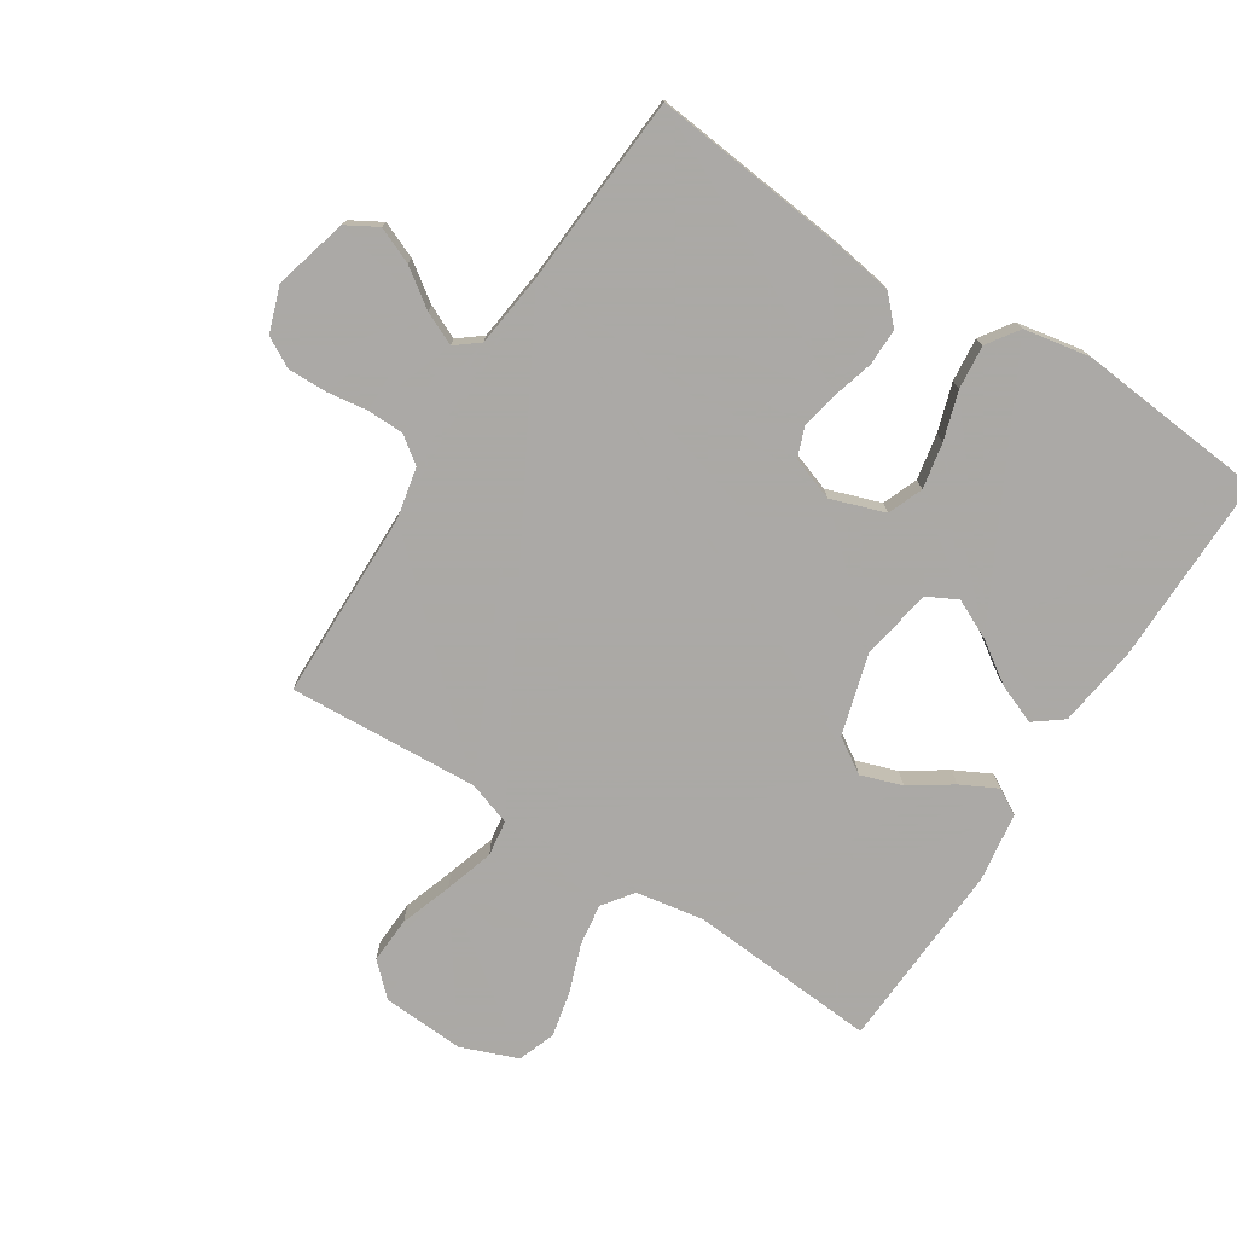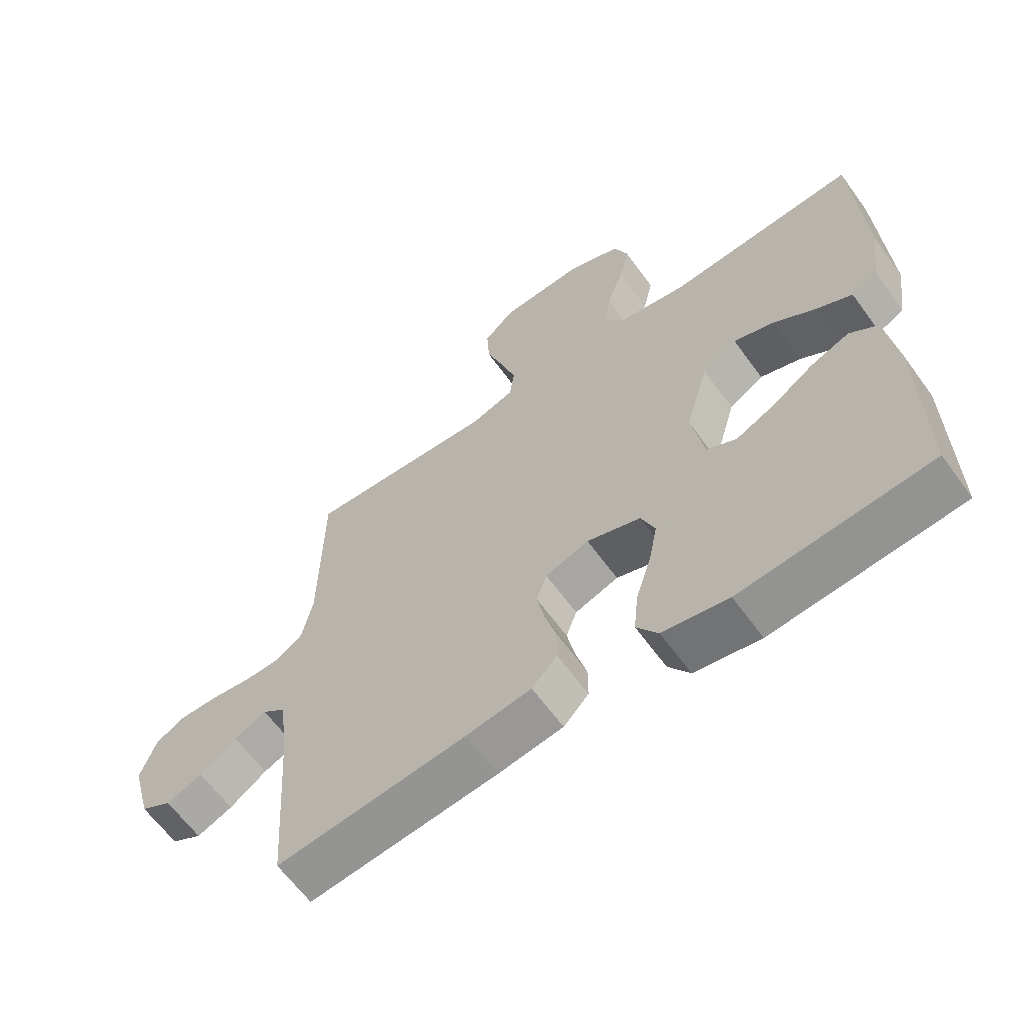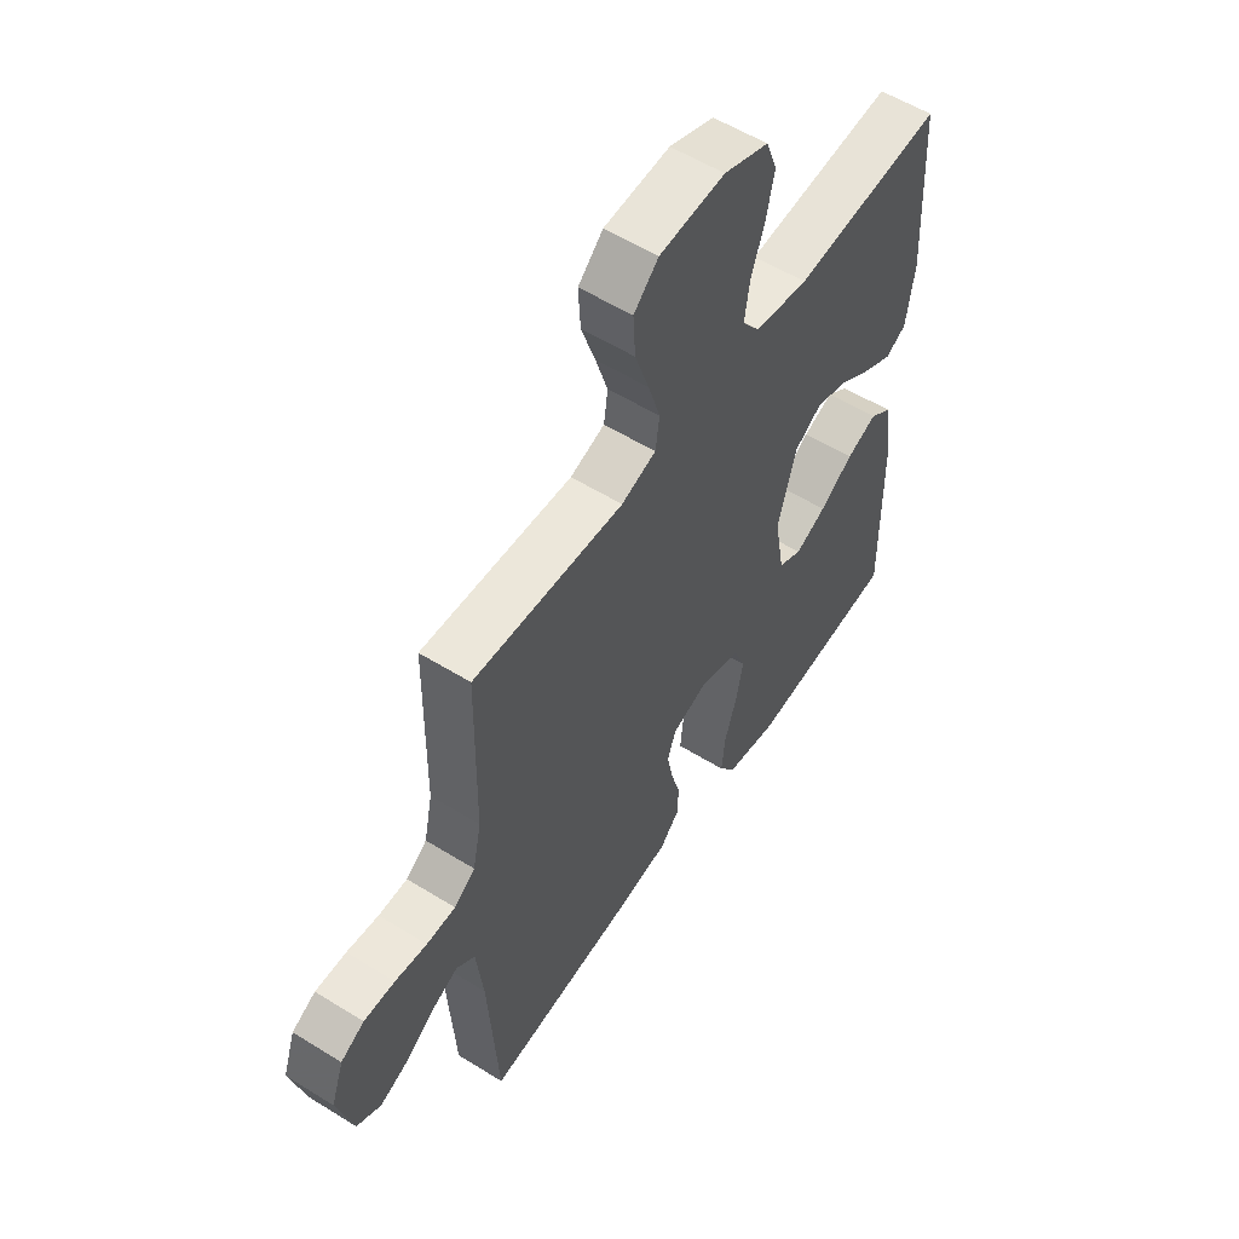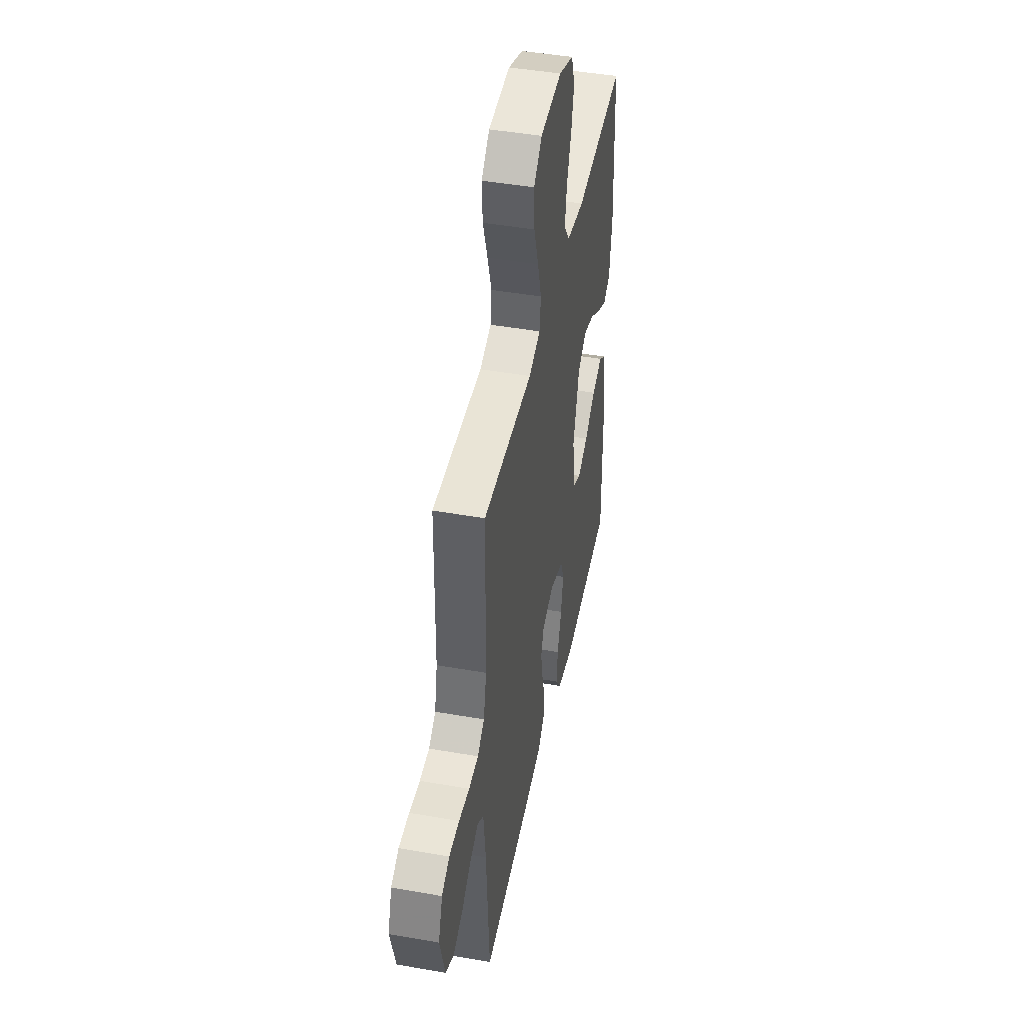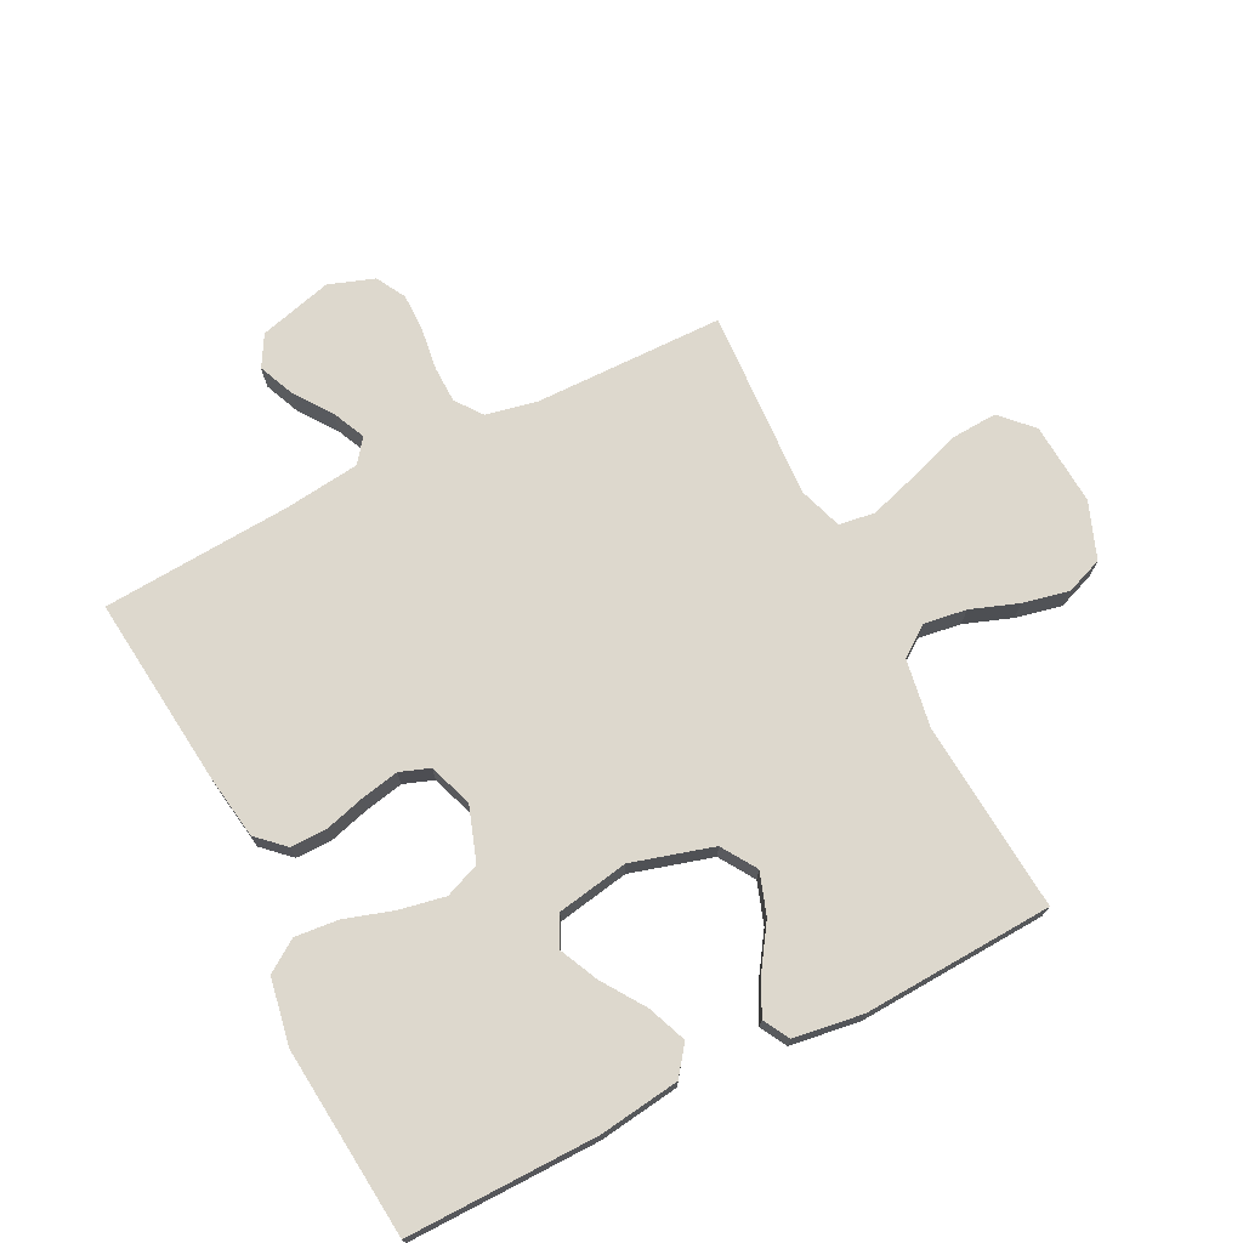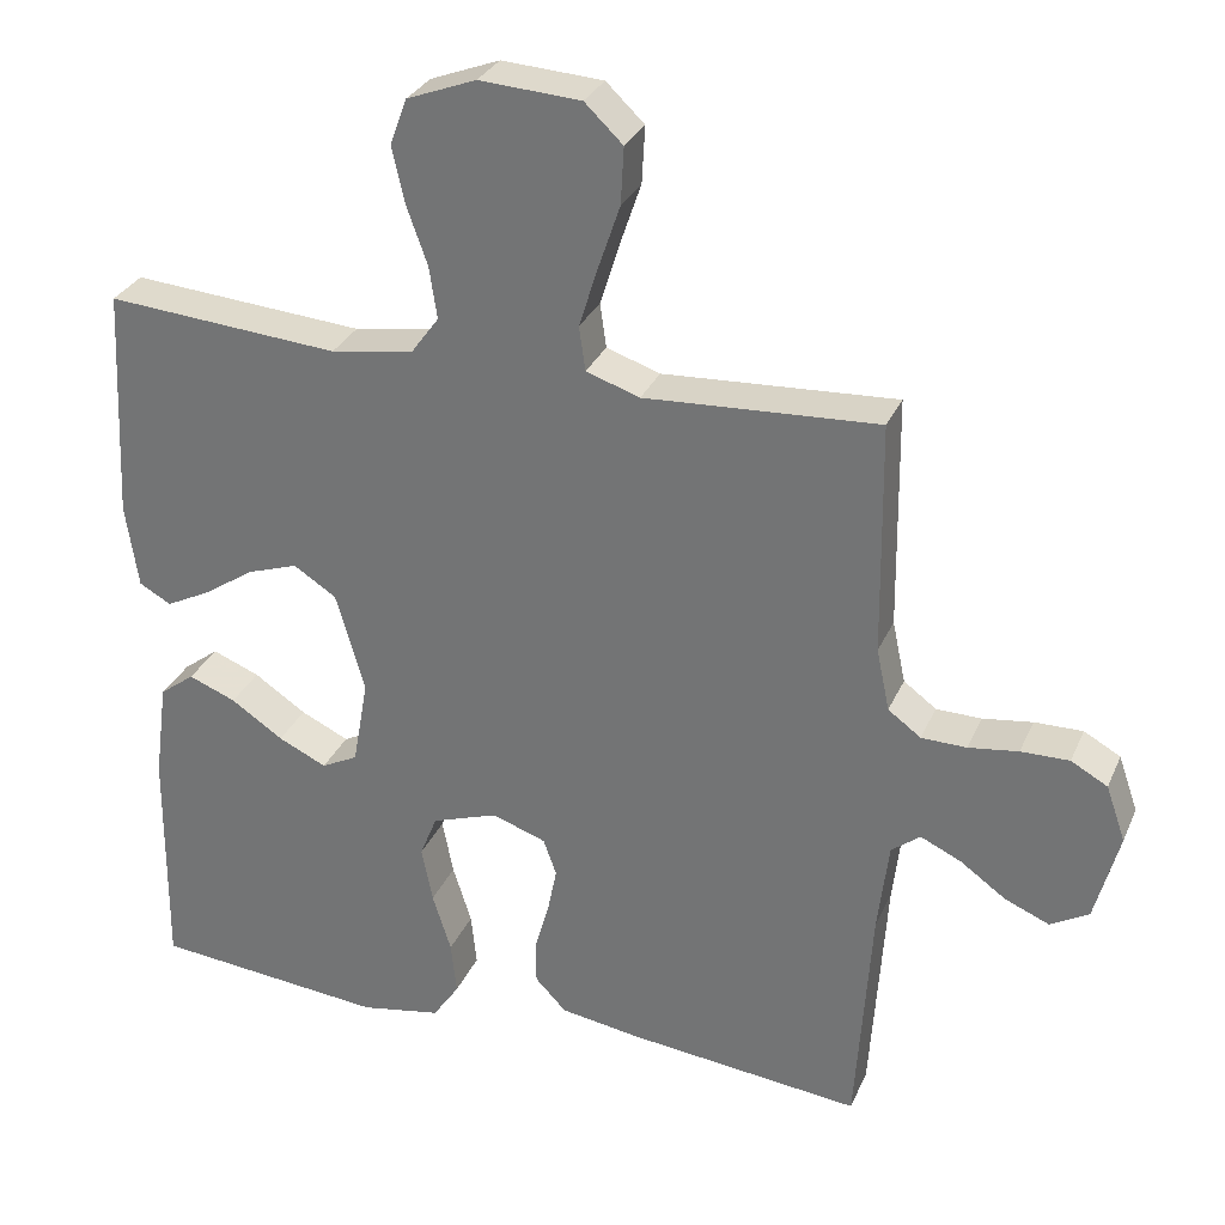
<metadata>
{"format":"obj","ext":"obj","renderer":"f3d","projection":"perspective","resolution":1024,"background":"white","views":[{"elev":-75.5,"azim":147.4,"up":"+Y"},{"elev":-63.1,"azim":-144.1,"up":"+Z"},{"elev":56.0,"azim":123.1,"up":"+Z"},{"elev":45.2,"azim":101.5,"up":"+Z"},{"elev":72.3,"azim":-116.9,"up":"+Y"},{"elev":30.2,"azim":20.6,"up":"+Z"}]}
</metadata>
<code>
v 0.5 0.07 -0.5
v 0.2 0.07 -0.468
v 0.096 0.07 -0.452
v 0.056 0.07 -0.41
v 0.056 0.07 -0.353
v 0.074 0.07 -0.289
v 0.086 0.07 -0.229
v 0.069 0.07 -0.182
v 0 0.07 -0.158
v -0.085 0.07 -0.187
v -0.107 0.07 -0.242
v -0.093 0.07 -0.314
v -0.069 0.07 -0.39
v -0.062 0.07 -0.459
v -0.096 0.07 -0.509
v -0.2 0.07 -0.528
v -0.5 0.07 -0.5
v -0.497 0.07 -0.2
v -0.48 0.07 -0.073
v -0.435 0.07 -0.039
v -0.374 0.07 -0.063
v -0.307 0.07 -0.108
v -0.245 0.07 -0.137
v -0.198 0.07 -0.113
v -0.178 0.07 0
v -0.215 0.07 0.128
v -0.27 0.07 0.163
v -0.335 0.07 0.141
v -0.401 0.07 0.097
v -0.458 0.07 0.068
v -0.499 0.07 0.091
v -0.515 0.07 0.2
v -0.5 0.07 0.5
v -0.2 0.07 0.477
v -0.093 0.07 0.495
v -0.058 0.07 0.543
v -0.068 0.07 0.61
v -0.095 0.07 0.685
v -0.111 0.07 0.757
v -0.089 0.07 0.816
v 0 0.07 0.85
v 0.13 0.07 0.842
v 0.179 0.07 0.795
v 0.175 0.07 0.722
v 0.147 0.07 0.64
v 0.123 0.07 0.563
v 0.131 0.07 0.506
v 0.2 0.07 0.483
v 0.5 0.07 0.5
v 0.504 0.07 0.2
v 0.521 0.07 0.12
v 0.563 0.07 0.089
v 0.621 0.07 0.088
v 0.685 0.07 0.097
v 0.747 0.07 0.098
v 0.794 0.07 0.072
v 0.819 0.07 0
v 0.788 0.07 -0.116
v 0.739 0.07 -0.144
v 0.682 0.07 -0.12
v 0.623 0.07 -0.078
v 0.571 0.07 -0.054
v 0.534 0.07 -0.083
v 0.52 0.07 -0.2
v 0.5 0 -0.5
v 0.2 0 -0.468
v 0.096 0 -0.452
v 0.056 0 -0.41
v 0.056 0 -0.353
v 0.074 0 -0.289
v 0.086 0 -0.229
v 0.069 0 -0.182
v 0 0 -0.158
v -0.085 0 -0.187
v -0.107 0 -0.242
v -0.093 0 -0.314
v -0.069 0 -0.39
v -0.062 0 -0.459
v -0.096 0 -0.509
v -0.2 0 -0.528
v -0.5 0 -0.5
v -0.497 0 -0.2
v -0.48 0 -0.073
v -0.435 0 -0.039
v -0.374 0 -0.063
v -0.307 0 -0.108
v -0.245 0 -0.137
v -0.198 0 -0.113
v -0.178 0 0
v -0.215 0 0.128
v -0.27 0 0.163
v -0.335 0 0.141
v -0.401 0 0.097
v -0.458 0 0.068
v -0.499 0 0.091
v -0.515 0 0.2
v -0.5 0 0.5
v -0.2 0 0.477
v -0.093 0 0.495
v -0.058 0 0.543
v -0.068 0 0.61
v -0.095 0 0.685
v -0.111 0 0.757
v -0.089 0 0.816
v 0 0 0.85
v 0.13 0 0.842
v 0.179 0 0.795
v 0.175 0 0.722
v 0.147 0 0.64
v 0.123 0 0.563
v 0.131 0 0.506
v 0.2 0 0.483
v 0.5 0 0.5
v 0.504 0 0.2
v 0.521 0 0.12
v 0.563 0 0.089
v 0.621 0 0.088
v 0.685 0 0.097
v 0.747 0 0.098
v 0.794 0 0.072
v 0.819 0 0
v 0.788 0 -0.116
v 0.739 0 -0.144
v 0.682 0 -0.12
v 0.623 0 -0.078
v 0.571 0 -0.054
v 0.534 0 -0.083
v 0.52 0 -0.2
f 59 60 61
f 58 59 61
f 57 58 61
f 56 57 61
f 55 56 61
f 54 55 61
f 53 54 61
f 52 53 61 62
f 51 52 62 63
f 48 49 50
f 51 63 64
f 50 51 64
f 48 50 64
f 47 48 64
f 43 44 45
f 42 43 45
f 41 42 45
f 40 41 45
f 39 40 45
f 38 39 45
f 37 38 45
f 36 37 45 46
f 35 36 46 47
f 32 33 34
f 31 32 34
f 30 31 34
f 29 30 34
f 28 29 34
f 34 35 47
f 28 34 47
f 27 28 47
f 20 21 22
f 19 20 22
f 18 19 22
f 17 18 22
f 16 17 22
f 15 16 22
f 14 15 22
f 13 14 22
f 12 13 22
f 11 12 22 23
f 10 11 23 24
f 4 5 6
f 3 4 6
f 2 3 6
f 1 2 6
f 64 1 6
f 64 6 7
f 26 27 47 64
f 25 26 64
f 9 10 24 25
f 8 9 25 64
f 7 8 64
f 125 124 123
f 125 123 122
f 125 122 121
f 125 121 120
f 125 120 119
f 125 119 118
f 125 118 117
f 126 125 117 116
f 127 126 116 115
f 114 113 112
f 128 127 115
f 128 115 114
f 128 114 112
f 128 112 111
f 109 108 107
f 109 107 106
f 109 106 105
f 109 105 104
f 109 104 103
f 109 103 102
f 109 102 101
f 110 109 101 100
f 111 110 100 99
f 98 97 96
f 98 96 95
f 98 95 94
f 98 94 93
f 98 93 92
f 111 99 98
f 111 98 92
f 111 92 91
f 86 85 84
f 86 84 83
f 86 83 82
f 86 82 81
f 86 81 80
f 86 80 79
f 86 79 78
f 86 78 77
f 86 77 76
f 87 86 76 75
f 88 87 75 74
f 70 69 68
f 70 68 67
f 70 67 66
f 70 66 65
f 70 65 128
f 71 70 128
f 128 111 91 90
f 128 90 89
f 89 88 74 73
f 128 89 73 72
f 128 72 71
f 1 65 66 2
f 2 66 67 3
f 3 67 68 4
f 4 68 69 5
f 5 69 70 6
f 6 70 71 7
f 7 71 72 8
f 8 72 73 9
f 9 73 74 10
f 10 74 75 11
f 11 75 76 12
f 12 76 77 13
f 13 77 78 14
f 14 78 79 15
f 15 79 80 16
f 16 80 81 17
f 17 81 82 18
f 18 82 83 19
f 19 83 84 20
f 20 84 85 21
f 21 85 86 22
f 22 86 87 23
f 23 87 88 24
f 24 88 89 25
f 25 89 90 26
f 26 90 91 27
f 27 91 92 28
f 28 92 93 29
f 29 93 94 30
f 30 94 95 31
f 31 95 96 32
f 32 96 97 33
f 33 97 98 34
f 34 98 99 35
f 35 99 100 36
f 36 100 101 37
f 37 101 102 38
f 38 102 103 39
f 39 103 104 40
f 40 104 105 41
f 41 105 106 42
f 42 106 107 43
f 43 107 108 44
f 44 108 109 45
f 45 109 110 46
f 46 110 111 47
f 47 111 112 48
f 48 112 113 49
f 49 113 114 50
f 50 114 115 51
f 51 115 116 52
f 52 116 117 53
f 53 117 118 54
f 54 118 119 55
f 55 119 120 56
f 56 120 121 57
f 57 121 122 58
f 58 122 123 59
f 59 123 124 60
f 60 124 125 61
f 61 125 126 62
f 62 126 127 63
f 63 127 128 64
f 64 128 65 1

</code>
